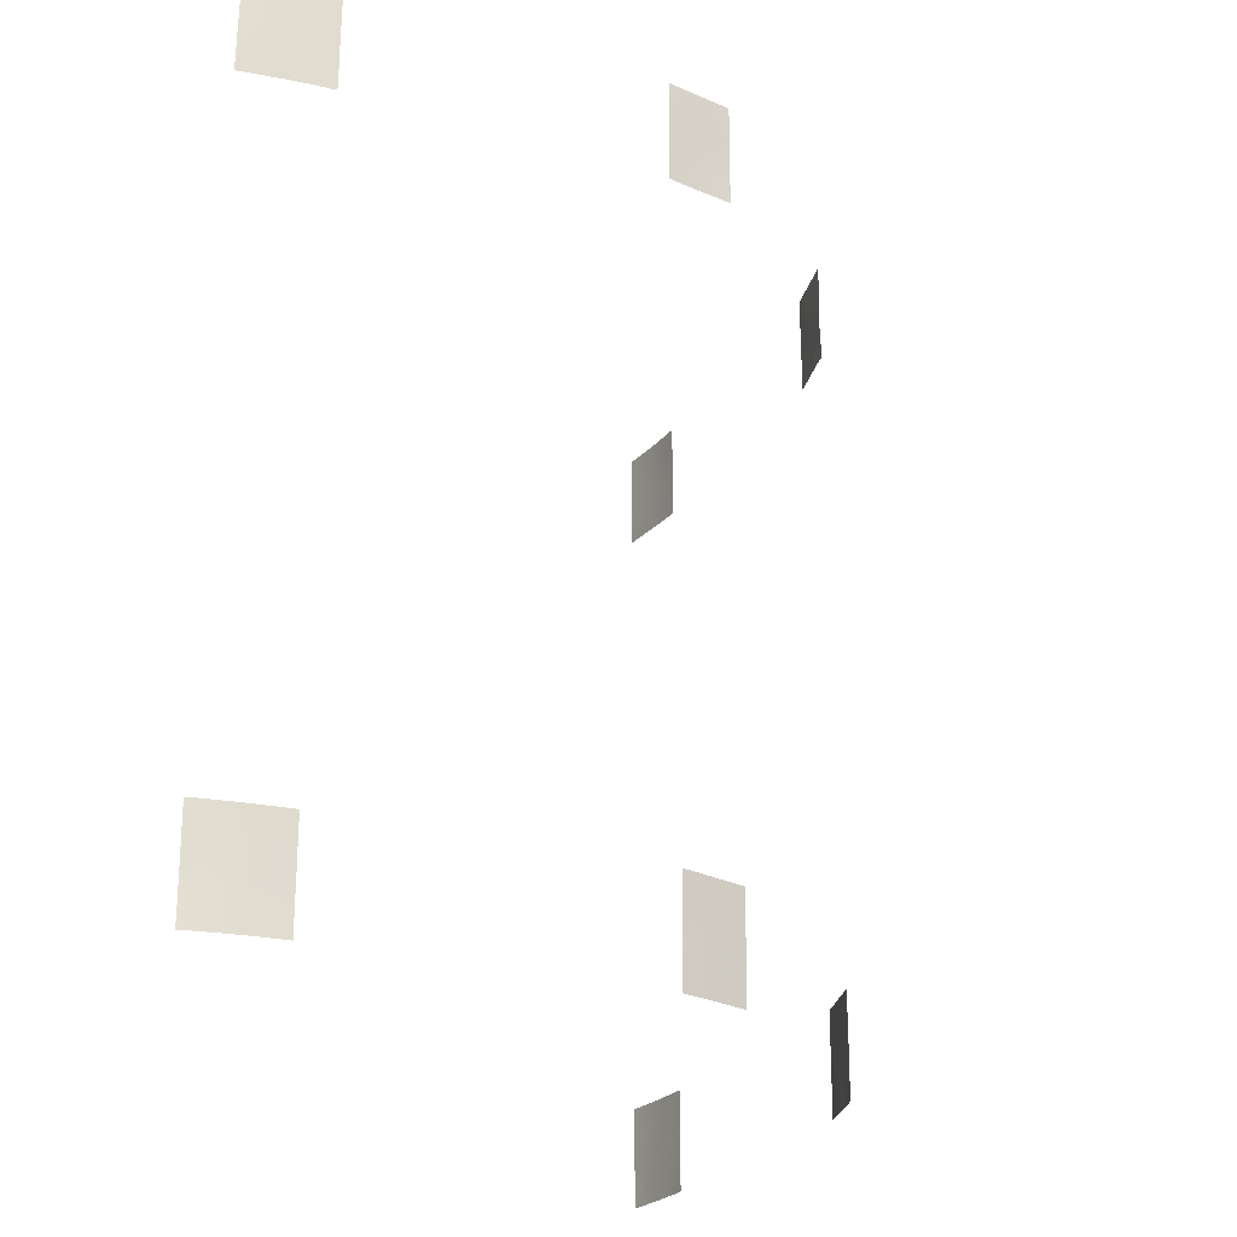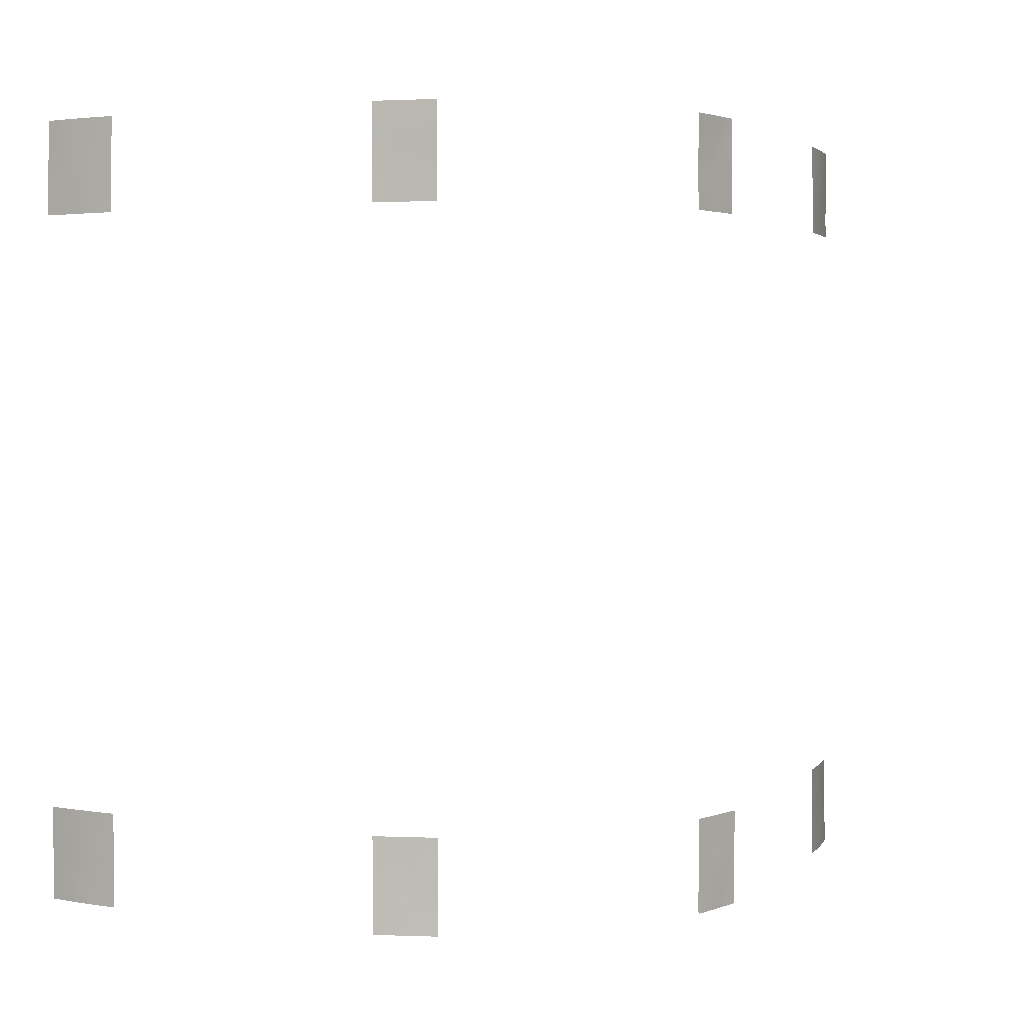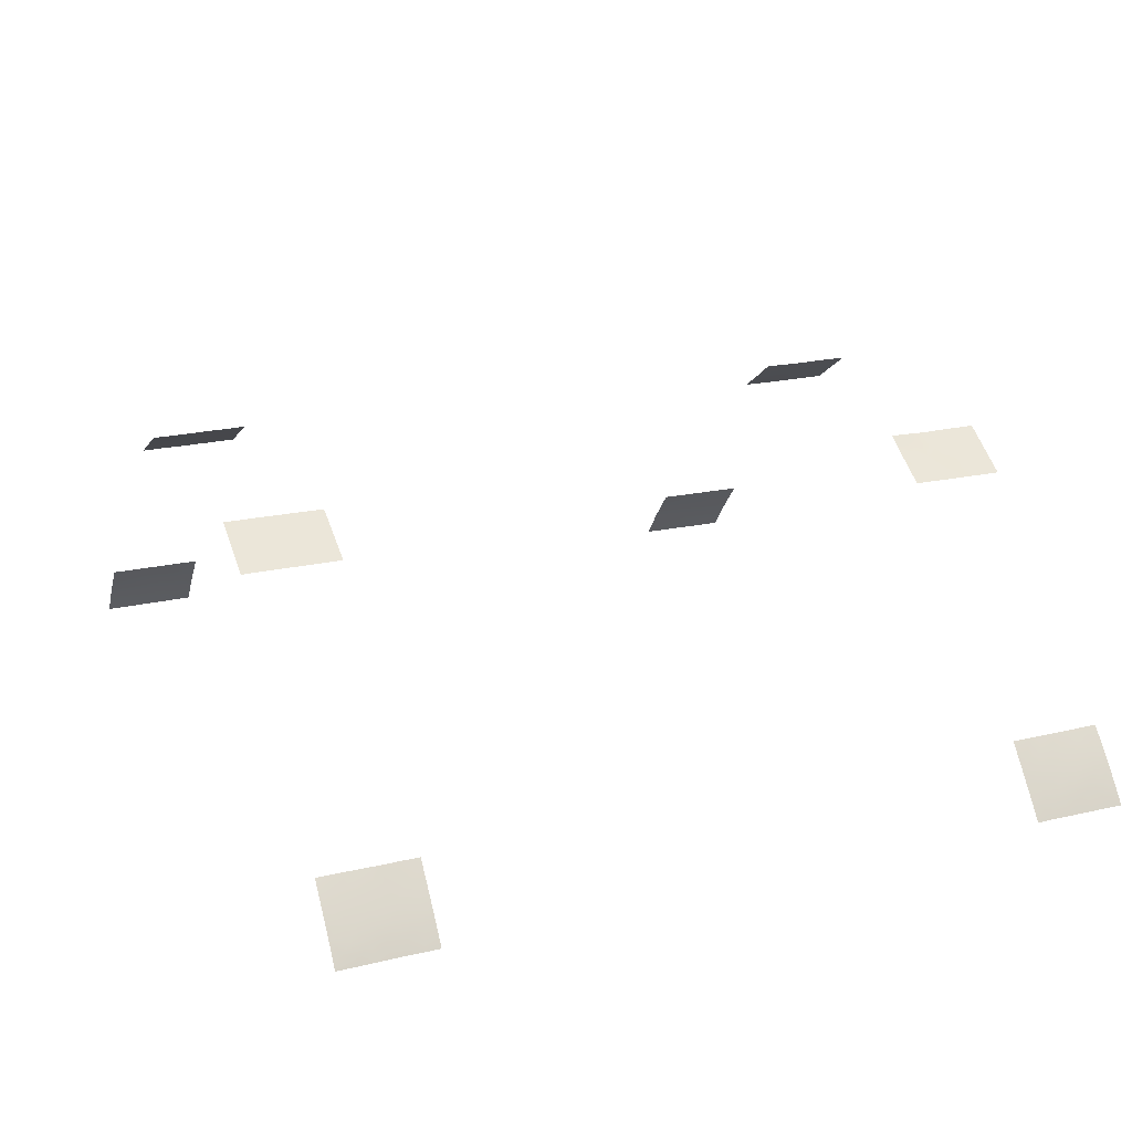
<metadata>
{"format":"obj","ext":"obj","renderer":"f3d","projection":"perspective","resolution":1024,"background":"white","views":[{"elev":-24.6,"azim":110.6,"up":"+Z"},{"elev":2.7,"azim":159.2,"up":"+Z"},{"elev":20.6,"azim":-112.7,"up":"+Y"}]}
</metadata>
<code>
v 17.3 68.68 38
v 17.3 68.69 38
v 52.55 36.06 41.23
v 52.53 36.14 39.5
v -18.34 67.31 47.78
v 22.99 64.82 40.03
v 22.25 65.29 41.53
v 23.18 65.66 -38
v -19.43 67.31 -38
v -18.19 68.01 -39.69
v 52.33 36.15 50
v 53.39 34.91 48.21
v 56.66 30.72 45.38
v 51.31 37.41 46.46
v 52.42 36.13 45.17
v 54.33 34.19 -43.59
v 54.84 33.5 -45.74
v 24.38 64.94 -47.15
v 20.81 66.87 -47.03
v 22.65 65.91 -46.03
v 18.36 68.21 -42.85
v 19.94 66.84 39.7
v 20.66 66.36 38
v 20.72 66.3 41.32
v -19.44 67.32 -45.76
v -17.25 68.59 -45.87
v -17.23 68.57 -43.75
v -19.18 66.83 38
v 21.57 66.48 -41.08
v 18.68 68.06 -40.84
v -53.36 33.66 -42.65
v -55.03 31.44 -45.19
v 21.04 66.77 -45.17
v -49.26 38.72 -46.4
v 54.64 33.41 45.48
v 19.61 67.53 -44.05
v 19.16 67.72 -46.12
v 56.09 31.67 39.14
v 56.79 30.72 40.08
v 56.84 30.72 38.54
v 53 35.89 -47.21
v 52.01 37.07 -45.69
v 51.54 37.63 -44
v 53.44 35.34 -42.44
v -23.76 63.87 45.43
v -22.2 64.79 46.42
v 21.42 66.55 -43.18
v -53.03 33.51 40.1
v 18.53 68.06 -50
v 17.32 68.72 -45.08
v 54.57 33.94 -38
v 53.13 35.77 -38
v 53.24 35.62 -38.87
v -48.73 38.72 43.77
v -49.85 37.42 44.81
v -49.27 38.72 -48.42
v -18.65 67.76 -44.26
v 23.95 64.2 41.6
v 56.17 31.74 -41.36
v -52.05 35.34 -45.23
v -52.98 34.2 -46.61
v -52.48 34.8 -43.61
v -53.24 33.85 -44.64
v 23.95 64.2 43.84
v 23.95 64.21 45
v -54.52 32.1 -41.6
v 51.39 37.83 -50
v 50.6 38.72 -48.72
v -49.27 38.72 -42.85
v -52.12 35.23 -41.83
v -50.12 37.65 -41.04
v -51.41 36.08 -39
v -54.17 32.66 -45.95
v 20.36 66.62 46.71
v 22.67 65.09 48.59
v 18.86 67.61 38
v 17.28 68.65 40.48
v 18.11 68.08 39.34
v -22.72 64.46 48.65
v -21.95 64.99 50
v -21.19 65.45 48.27
v -51.32 35.66 44.14
v -51.76 35.74 -47.18
v -52.86 34.4 -48.48
v -50.66 36.45 45.77
v -51.79 35.1 46.18
v 55.34 32.85 -42.21
v -54.21 31.98 44.21
v -53.69 32.69 45.56
v -17.23 68.55 -48.4
v 55.48 32.34 44.62
v 55.9 31.88 40.71
v -50.47 36.56 50
v 52.21 36.87 -42.56
v 50.6 38.72 -40.54
v 51.55 37.62 -41.1
v -19.65 67.18 -39.81
v -17.24 68.57 -41.83
v -18.93 67.59 -40.97
v -17.22 68.55 -38
v -18.92 67.65 -50
v -17.25 68.59 -50
v -53.96 32.28 47.6
v -20 67 -50
v -19.11 67.53 -48.79
v 50.6 38.72 -45.48
v -53.16 33.35 43.74
v 53.53 34.85 44.06
v 53.43 34.9 46.14
v -48.62 38.72 48.31
v -49.09 38.15 50
v -48.58 38.72 50
v -21.45 66.17 -44.77
v -20.31 66.09 41.49
v -21.88 65.93 -38
v -24.19 64.61 -38
v -24.18 64.6 -40.1
v -21.72 65.94 -50
v -24.18 64.6 -46.84
v -24.17 64.59 -48.56
v -22.39 65.57 -50
v -24.16 64.57 -50
v -17.23 68.56 -39.76
v -55.12 30.72 43.36
v -55.12 30.72 40.78
v -54.11 32.13 42.45
v 50.59 38.72 -46.55
v 51.74 37.39 -47.82
v 54.32 34.27 -50
v 52.77 36.21 -50
v 53.67 35.07 -48.65
v 52.56 36.44 -48.82
v -21.71 66.03 -42.98
v -23.08 65.25 -42.76
v 50.96 38.34 -38
v 50.6 38.72 -39.93
v 17.35 68.76 -43.02
v -51.27 36.25 -38
v -55.11 30.72 40.15
v 56.64 30.72 47.67
v 55.63 32.05 50
v 55.03 33.35 -38
v 56.57 31.23 -38
v 56.92 30.72 -39.79
v 56.83 30.72 -45.05
v 55.51 32.55 -44.34
v 50.61 38.72 -50
v 55.95 31.96 -50
v 56.79 30.72 -47.94
v 50.62 38.72 -38
v 56.85 30.72 -43.41
v 54.9 33.44 -50
v 56.81 30.72 -50
v 56.92 30.72 -38
v 54.82 33.56 -48.86
v 19.25 67.34 48.46
v 19.94 66.9 50
v 56.57 30.72 50
v -50.18 37.64 -43.89
v -49.85 38.02 -45.8
v -17.08 68.3 38
v -17.14 68.26 38
v -17.08 68.3 38.04
v 50.21 38.72 43.7
v 50.23 38.72 42.09
v 53.68 34.71 42.14
v 52.53 36.05 43.13
v 54.78 33.31 41.26
v 54.96 33.11 39.41
v -20.51 65.9 46.67
v -18.17 67.42 44.81
v -55.56 30.72 -45.32
v 53.77 34.66 38
v 55.29 32.71 38
v 56.5 31.17 38
v -48.68 38.72 45.97
v 55.65 32.15 42.47
v 54.62 33.48 43.26
v 24.37 64.92 -50
v 22.5 65.97 -50
v 24.37 64.93 -48.98
v -18.43 67.31 50
v -24.18 64.6 -44.38
v 18.6 68.14 -38
v 17.31 68.71 -49.01
v 56.88 30.72 -41.61
v 17.37 68.81 -38
v 17.29 68.67 48.43
v 23.96 64.22 47.14
v 20.97 66.13 43.01
v 21.71 65.73 50
v 23.96 64.21 38
v 22.75 64.98 38
v -17.03 68.21 45.94
v 18.14 68.09 50
v 23.14 64.76 50
v 23.96 64.22 49.38
v 23.96 64.22 50
v 50.22 38.72 40.49
v 24.4 64.99 -38
v 24.4 64.99 -38.38
v -19.69 66.46 48.38
v 17.32 68.72 -50
v 17.35 68.76 -39.7
v 17.31 68.7 -47.21
v 24.39 64.96 -41.02
v -51.59 35.25 50
v -51.98 34.82 48.03
v 17.34 68.76 -42.14
v 17.28 68.64 41.3
v 17.28 68.64 43.72
v 19.02 67.43 42.87
v -54.71 31.25 48.33
v -54.38 31.71 50
v -55.1 30.72 50
v -53.69 33.36 -50
v -54.71 32.01 -48.93
v -55.11 30.72 46
v -24.18 64.6 -41.17
v -24.18 64.6 -43.34
v -17.03 68.22 40.44
v -18.21 67.5 39.13
v -23.66 63.88 50
v -23.74 63.83 49.89
v -23.75 63.85 47.32
v -23.74 63.83 50
v -21.64 65.27 39.87
v -23.78 63.91 40.12
v -17.04 68.22 50
v -17.03 68.22 48.27
v 51.33 37.5 40.65
v 51.81 37.02 38
v 51.34 37.52 39.06
v -51.05 35.96 47.81
v 50.13 38.72 47.74
v 50.09 38.72 49.72
v 51.94 36.62 50
v 56.85 30.72 38
v 54.55 33.41 50
v 50.36 38.41 50
v 50.28 38.72 38
v 50.08 38.72 50
v 52.24 36.5 38
v 20.93 66.88 -38
v 21.73 66.42 -39.36
v -52.44 34.82 -39.51
v -53.33 33.68 -38
v -21.08 66.37 -39.51
v -51.29 35.76 38
v -49.6 37.82 38
v -51.42 35.55 41.96
v -50.23 37.01 42.72
v 50.59 38.72 -42.93
v -50.18 36.95 48.8
v 53.83 34.33 50
v 54.49 33.53 48.91
v 56.74 30.72 42.77
v 56.3 31.29 43.4
v -55.48 30.72 -41.95
v -55.5 30.72 -39.84
v 24.37 64.93 -44.92
v 50.58 38.72 -43.66
v -54.15 32.59 -39.53
v -54.04 32.88 -47.82
v -21.03 65.55 45.17
v -49.26 38.72 -46.05
v -49.27 38.72 -43.52
v -20.69 65.81 43.36
v 22.99 64.84 45.24
v 21.42 65.87 44.95
v 56.74 30.72 42.59
v -49.37 38.02 41.66
v -54.37 32.48 -50
v -55.61 30.72 -50
v 51.99 37.13 -39.44
v -55.48 30.72 -42.91
v -55.6 30.72 -47.84
v -21.36 66.22 -38
v -22.48 64.74 38
v -22.34 64.79 44.24
v -23.76 63.87 43.43
v -48.77 38.72 41.32
v -21.01 65.72 38
v -51.42 36.2 -50
v -49.22 38.72 -40.2
v -49.21 38.72 -38
v -49.89 37.92 -38
v -49.28 38.72 -50
v -49.85 38.1 -50
v -54.71 31.83 -38
v -55.5 30.72 -38
v 17.3 68.68 46.23
v 20.39 67.1 -50
v -48.78 38.72 40.21
v 18.84 67.64 46.6
v -53.81 32.55 38
v -52.31 34.44 39.39
v -53.01 34.26 -50
v -52.84 33.78 38
v 56.81 30.72 -46.22
v -51.94 35.41 -38
v -20.47 65.96 50
v -17 68.17 43.78
v 23.05 65.72 -39.92
v 24.38 64.95 -42.95
v 17.29 68.67 50
v -23.77 63.88 38
v 17.3 68.69 38
v 50.18 38.72 45.76
v -17 68.16 42.49
v -23.76 63.87 42.55
v -53.07 33.43 50
v -55.2 30.72 38
v -55.1 30.72 47.99
v -48.81 38.72 38
v 23.02 65.71 -42.05
v 55.66 32.04 46.73
v 20 67.34 -41.95
v -54.35 32.34 -43.83
v 52.87 36.04 -43.89
v 20.59 66.99 -48.8
v 22.6 65.07 43.38
v -51.14 36.41 -40.49
v -20.12 66.91 -47.69
v -21.23 66.29 -46.28
v -22.66 65.44 -47.64
v -22.52 65.55 -40.89
v -50.75 36.93 -42.32
v -51.83 35.69 -48.79
v 52.55 36.46 -38
v 51.38 37.4 42.41
v 20.98 66.21 48.42
v 23.95 64.21 39.18
v -18.56 67.23 41.02
v -19.87 66.39 39.61
v 53.75 34.65 40.19
v 20.19 67.26 -39.91
v -50.47 37.22 -39.39
v -50.28 36.95 39.14
v 54.23 34.33 -47.15
v -50.27 36.95 40.8
v 56.01 31.86 -46.19
v 55.59 32.54 -40.04
v -53.16 33.35 41.76
v -51.42 36.11 -43.71
v 54.32 34.25 -39.6
v 19.94 66.86 44.77
v 21.65 65.7 39.79
v -49.75 37.5 46.93
v 18.54 67.77 44.72
v 22.49 65.97 -48.02
v -51.37 35.63 40
v -18.72 67.08 43.02
v 22.04 65.5 46.83
v -19.54 66.52 44.89
v -18.74 67.72 -47.33
v -20.19 66.88 -43.56
v 19.13 67.37 41.23
v -22.31 64.81 42.09
v -52.58 34.13 44.96
v -50.45 36.79 38
v 55.63 32.06 48.52
v 56.21 31.64 -43.07
v -54.21 32 39.38
v -22.57 65.53 -39.09
v -20.57 66.65 -41.42
v 51.48 37.17 48.61
v 51.36 37.39 44.36
v -52.85 33.75 46.89
v 18.97 67.84 -48.01
v -54.08 32.17 40.76
v 53.04 35.84 -40.78
v -18.91 67.61 -42.52
v 53.56 35.17 -45.5
v -50.49 37.29 -47.85
v 54.59 33.47 47.27
v 55.44 32.68 -47.62
v 22.77 65.82 -44.13
v -53.03 33.49 48.87
v 54.44 34.08 -41.4
v 52.38 36.13 47.5
v -50.86 36.82 -45.58
v -18.91 66.95 46.39
v -21.41 66.14 -48.27
v -22.85 65.34 -46
v -52.23 34.55 43.1
v -52.41 34.33 41.5
v -55.05 31.5 -46.79
v -53.27 33.75 -40.12
v -22.88 65.34 -44.12
f 2 1 78
f 6 58 7
f 9 10 100
f 11 367 381
f 13 140 317
f 15 14 368
f 173 336 4
f 336 3 4
f 30 209 21
f 23 193 348
f 23 348 22
f 318 47 29
f 39 38 40
f 42 41 374
f 374 320 42
f 49 293 321
f 50 205 37
f 51 52 53
f 27 98 373
f 61 60 63
f 60 62 63
f 64 65 269
f 73 61 63
f 1 76 78
f 76 22 78
f 77 2 78
f 79 46 81
f 81 80 79
f 84 83 61
f 85 86 82
f 86 360 82
f 44 380 372
f 90 26 356
f 98 10 99
f 34 266 160
f 101 102 90
f 103 89 369
f 106 42 43
f 298 329 84
f 109 108 35
f 111 110 112
f 115 116 365
f 326 119 120
f 121 120 122
f 121 384 326
f 326 120 121
f 98 123 10
f 124 125 126
f 106 127 42
f 127 128 42
f 130 129 131
f 131 132 130
f 105 101 90
f 124 126 88
f 50 21 137
f 138 301 72
f 42 128 41
f 143 142 343
f 342 145 146
f 68 147 67
f 148 149 377
f 135 150 136
f 130 132 67
f 148 377 155
f 149 148 153
f 154 143 144
f 131 41 132
f 129 155 131
f 127 68 128
f 320 94 43
f 162 161 163
f 164 165 331
f 165 231 331
f 166 167 3
f 167 331 3
f 168 336 169
f 166 108 167
f 169 92 168
f 38 174 175
f 175 40 38
f 58 64 322
f 322 7 58
f 32 73 319
f 180 179 181
f 5 182 202
f 183 119 385
f 370 185 49
f 186 144 59
f 204 184 187
f 188 292 295
f 74 354 332
f 7 190 24
f 193 192 333
f 156 157 195
f 196 197 198
f 193 333 6
f 165 199 231
f 201 200 8
f 8 304 201
f 108 166 178
f 180 181 351
f 49 185 203
f 181 18 351
f 185 370 205
f 201 304 206
f 65 189 269
f 368 164 331
f 211 210 212
f 210 77 358
f 210 358 212
f 314 213 215
f 213 214 215
f 217 216 264
f 216 84 264
f 76 23 22
f 218 89 103
f 78 22 358
f 358 77 78
f 381 15 109
f 219 220 134
f 381 367 14
f 114 335 334
f 79 223 224
f 224 225 79
f 223 226 224
f 230 229 182
f 41 340 374
f 235 367 240
f 240 236 235
f 367 237 240
f 86 85 234
f 238 40 175
f 241 233 199
f 239 256 141
f 85 55 349
f 232 233 241
f 242 236 240
f 233 232 243
f 234 85 349
f 318 21 36
f 174 38 169
f 38 92 169
f 244 184 337
f 72 323 338
f 249 361 339
f 251 252 82
f 82 360 386
f 41 131 340
f 95 253 96
f 25 324 356
f 111 254 110
f 331 231 3
f 257 13 258
f 389 66 31
f 4 231 233
f 140 158 362
f 260 259 66
f 261 305 378
f 94 253 43
f 262 43 253
f 37 19 33
f 247 263 389
f 62 70 31
f 266 267 160
f 258 91 177
f 16 17 146
f 363 186 59
f 272 252 341
f 273 217 274
f 63 62 31
f 330 275 53
f 81 46 170
f 176 110 349
f 349 55 176
f 129 152 155
f 262 106 43
f 44 94 320
f 267 69 159
f 101 105 104
f 276 172 32
f 32 319 276
f 388 217 264
f 54 176 55
f 92 271 177
f 278 115 365
f 118 104 384
f 42 320 43
f 268 265 280
f 45 281 280
f 74 347 270
f 37 33 36
f 141 256 362
f 204 209 30
f 270 269 354
f 377 342 17
f 46 79 225
f 39 271 92
f 271 258 177
f 173 174 169
f 169 336 173
f 271 257 258
f 218 124 88
f 33 20 378
f 33 378 47
f 282 54 272
f 340 17 374
f 16 320 374
f 61 83 60
f 382 60 83
f 230 5 194
f 172 277 388
f 233 243 4
f 4 3 231
f 243 173 4
f 98 99 373
f 216 217 273
f 6 7 348
f 286 287 285
f 287 338 285
f 289 288 56
f 263 260 66
f 246 247 389
f 375 289 56
f 217 277 274
f 290 260 263
f 287 138 338
f 291 260 290
f 247 290 263
f 284 289 375
f 123 100 10
f 322 269 270
f 270 190 322
f 114 334 353
f 252 55 82
f 18 261 20
f 213 218 103
f 296 299 297
f 344 48 387
f 19 37 370
f 298 284 329
f 216 298 84
f 299 249 297
f 160 159 382
f 301 247 246
f 16 380 44
f 301 246 72
f 302 80 81
f 357 25 57
f 145 151 363
f 209 137 21
f 167 368 331
f 252 54 55
f 294 282 272
f 87 380 16
f 69 285 71
f 71 328 69
f 328 71 323
f 303 194 171
f 254 111 93
f 182 302 202
f 60 345 62
f 94 44 372
f 94 372 96
f 136 96 275
f 86 234 208
f 91 35 178
f 8 244 245
f 239 255 256
f 142 51 346
f 52 330 53
f 387 297 352
f 70 62 345
f 108 178 35
f 359 114 268
f 328 70 345
f 19 20 33
f 55 85 82
f 279 283 227
f 292 211 350
f 188 195 306
f 74 332 156
f 228 307 279
f 46 45 280
f 280 265 46
f 2 308 1
f 353 355 268
f 197 196 75
f 75 189 197
f 196 191 75
f 156 195 188
f 225 45 46
f 230 182 5
f 223 79 80
f 109 15 108
f 15 167 108
f 227 228 279
f 268 114 353
f 309 164 368
f 114 359 227
f 12 381 109
f 381 14 15
f 358 22 24
f 235 309 14
f 309 368 14
f 259 276 66
f 276 319 66
f 38 39 92
f 33 47 36
f 136 95 96
f 302 81 202
f 81 170 202
f 86 208 369
f 107 344 386
f 135 136 275
f 7 322 190
f 222 162 163
f 163 221 222
f 166 168 178
f 168 177 178
f 285 338 71
f 313 296 364
f 371 139 364
f 139 371 125
f 352 339 341
f 139 313 364
f 352 251 387
f 250 315 294
f 213 103 214
f 314 218 213
f 249 352 297
f 24 212 358
f 97 9 248
f 278 248 9
f 87 363 59
f 88 107 89
f 378 305 316
f 47 378 316
f 316 29 47
f 132 41 128
f 29 316 304
f 245 29 304
f 305 206 316
f 206 304 316
f 162 222 28
f 93 207 254
f 207 208 234
f 170 383 202
f 384 121 118
f 212 347 350
f 156 188 295
f 168 92 177
f 264 61 73
f 69 328 159
f 24 190 212
f 283 335 227
f 300 145 342
f 220 183 390
f 220 390 134
f 367 11 237
f 13 317 91
f 19 351 20
f 21 318 30
f 348 24 22
f 57 26 27
f 44 320 16
f 321 293 180
f 34 375 56
f 70 323 246
f 246 323 72
f 191 332 75
f 319 63 31
f 84 61 264
f 104 324 384
f 25 325 324
f 325 25 113
f 356 26 25
f 329 83 84
f 326 325 385
f 327 117 219
f 330 135 275
f 128 68 67
f 128 67 132
f 362 158 141
f 160 267 159
f 319 73 63
f 354 75 332
f 75 354 189
f 191 157 332
f 144 343 59
f 333 58 6
f 248 365 327
f 205 370 37
f 222 334 335
f 334 222 221
f 28 222 335
f 336 166 3
f 244 337 245
f 72 338 138
f 338 323 71
f 339 250 294
f 96 253 94
f 340 131 155
f 104 105 324
f 356 324 105
f 367 235 14
f 13 91 258
f 336 168 166
f 357 57 373
f 57 27 373
f 91 178 177
f 341 252 251
f 144 143 343
f 346 343 142
f 159 328 345
f 380 346 372
f 347 190 270
f 87 343 380
f 270 354 74
f 218 88 89
f 246 389 70
f 193 6 348
f 348 7 24
f 263 66 389
f 234 349 254
f 221 310 334
f 353 334 310
f 20 261 378
f 48 364 296
f 351 18 20
f 321 370 49
f 352 341 251
f 327 366 248
f 57 25 26
f 337 30 318
f 328 323 70
f 281 359 280
f 268 280 359
f 88 126 107
f 292 350 295
f 189 354 269
f 157 156 332
f 74 156 295
f 268 355 265
f 275 372 53
f 353 310 303
f 359 311 228
f 228 227 359
f 255 12 256
f 12 255 11
f 342 146 17
f 105 90 356
f 12 376 256
f 99 97 366
f 249 339 352
f 294 341 339
f 341 294 272
f 149 342 377
f 366 373 99
f 53 346 51
f 347 295 350
f 211 212 350
f 212 190 347
f 295 347 74
f 265 355 170
f 281 311 359
f 335 283 28
f 114 227 335
f 322 64 269
f 365 116 117
f 87 59 343
f 361 250 339
f 31 70 389
f 317 362 376
f 272 54 252
f 145 363 146
f 319 31 66
f 364 48 371
f 363 151 186
f 146 363 87
f 327 365 117
f 366 327 133
f 365 248 278
f 366 97 248
f 126 344 107
f 353 303 171
f 11 381 12
f 369 89 360
f 10 9 97
f 5 202 383
f 15 368 167
f 379 103 369
f 140 362 317
f 342 149 300
f 349 110 254
f 17 340 377
f 284 375 329
f 86 369 360
f 36 47 318
f 194 5 383
f 369 208 379
f 371 126 125
f 126 371 344
f 134 327 219
f 321 351 19
f 19 370 321
f 372 346 53
f 373 366 357
f 96 372 275
f 371 48 344
f 321 180 351
f 353 171 355
f 148 155 152
f 312 379 207
f 374 17 16
f 48 296 297
f 87 16 146
f 109 376 12
f 376 109 35
f 83 329 375
f 379 208 207
f 376 362 256
f 83 375 382
f 10 97 99
f 155 377 340
f 233 231 199
f 379 214 103
f 379 312 214
f 245 304 8
f 346 380 343
f 133 327 134
f 337 318 29
f 382 345 60
f 382 159 345
f 245 337 29
f 113 357 133
f 383 170 355
f 171 383 355
f 383 171 194
f 160 382 375
f 160 375 34
f 326 384 325
f 384 324 325
f 325 113 385
f 183 385 390
f 170 46 265
f 234 254 207
f 35 91 317
f 107 360 89
f 326 385 119
f 35 317 376
f 357 366 133
f 277 217 388
f 360 107 386
f 82 386 251
f 344 387 386
f 172 388 32
f 386 387 251
f 113 25 357
f 388 264 73
f 32 388 73
f 48 297 387
f 133 390 113
f 390 133 134
f 390 385 113
f 184 204 30
f 337 184 30
f 21 50 36
f 50 37 36

</code>
